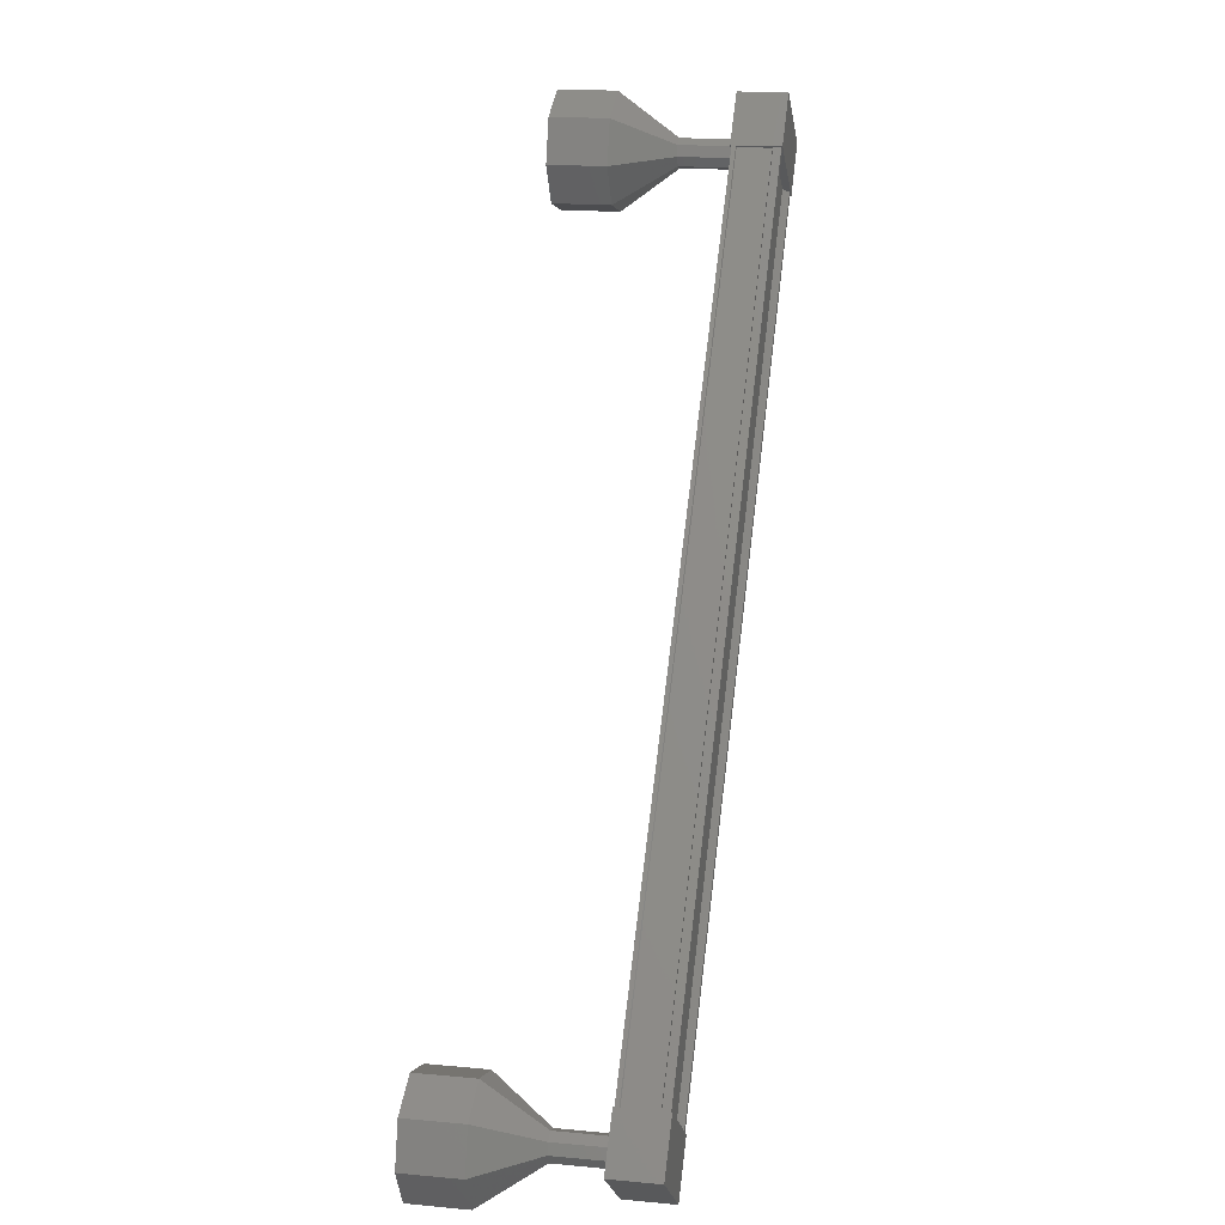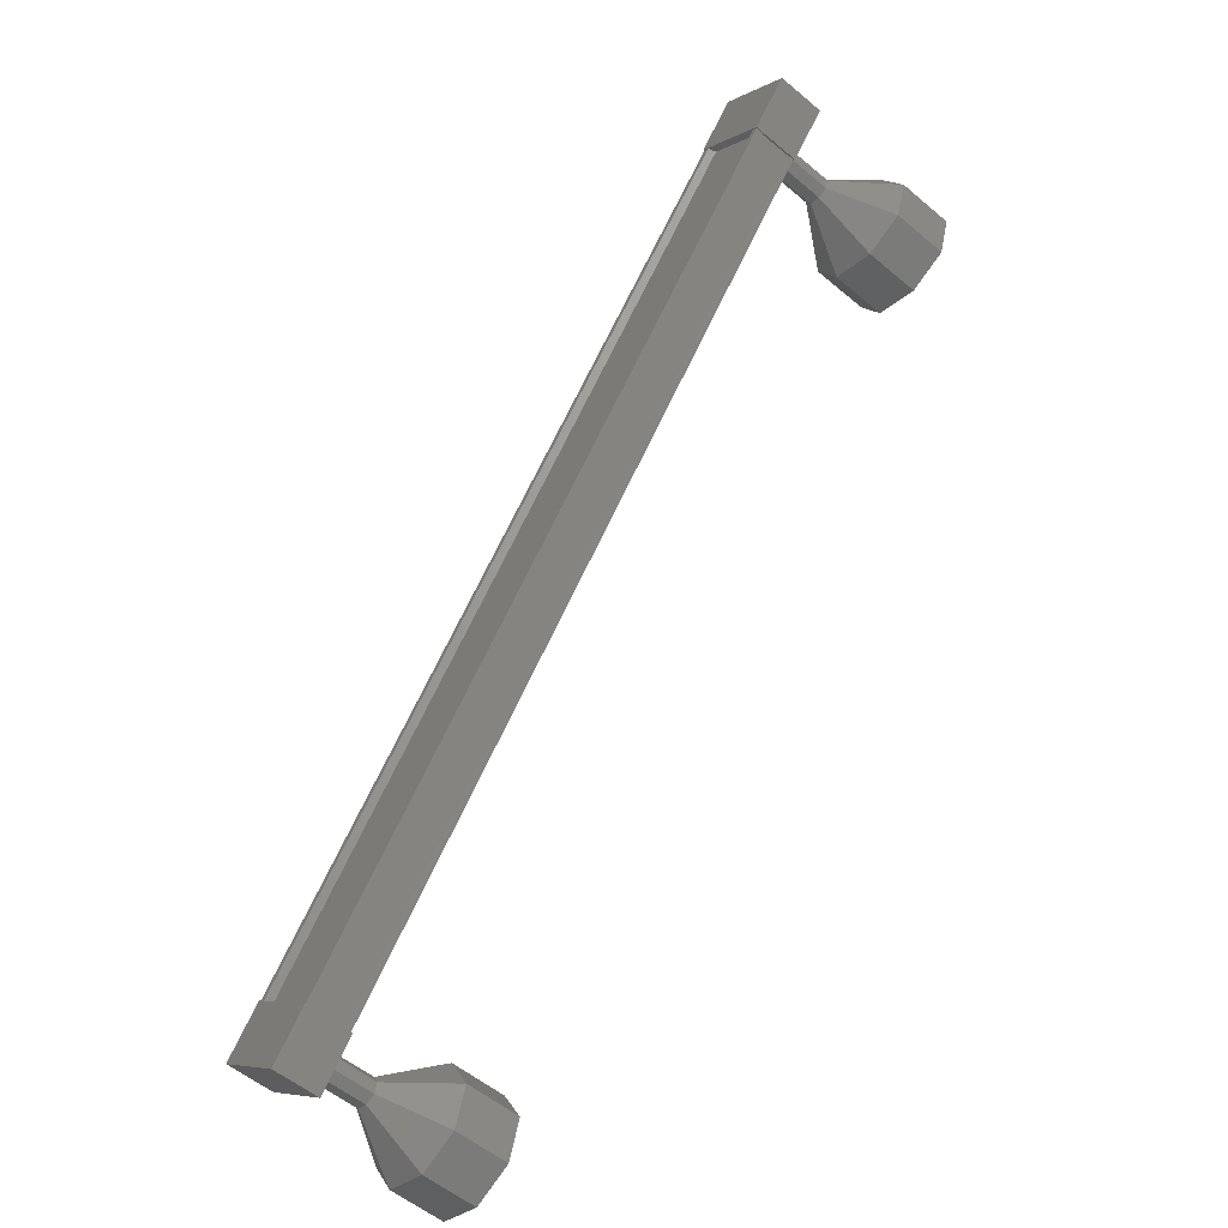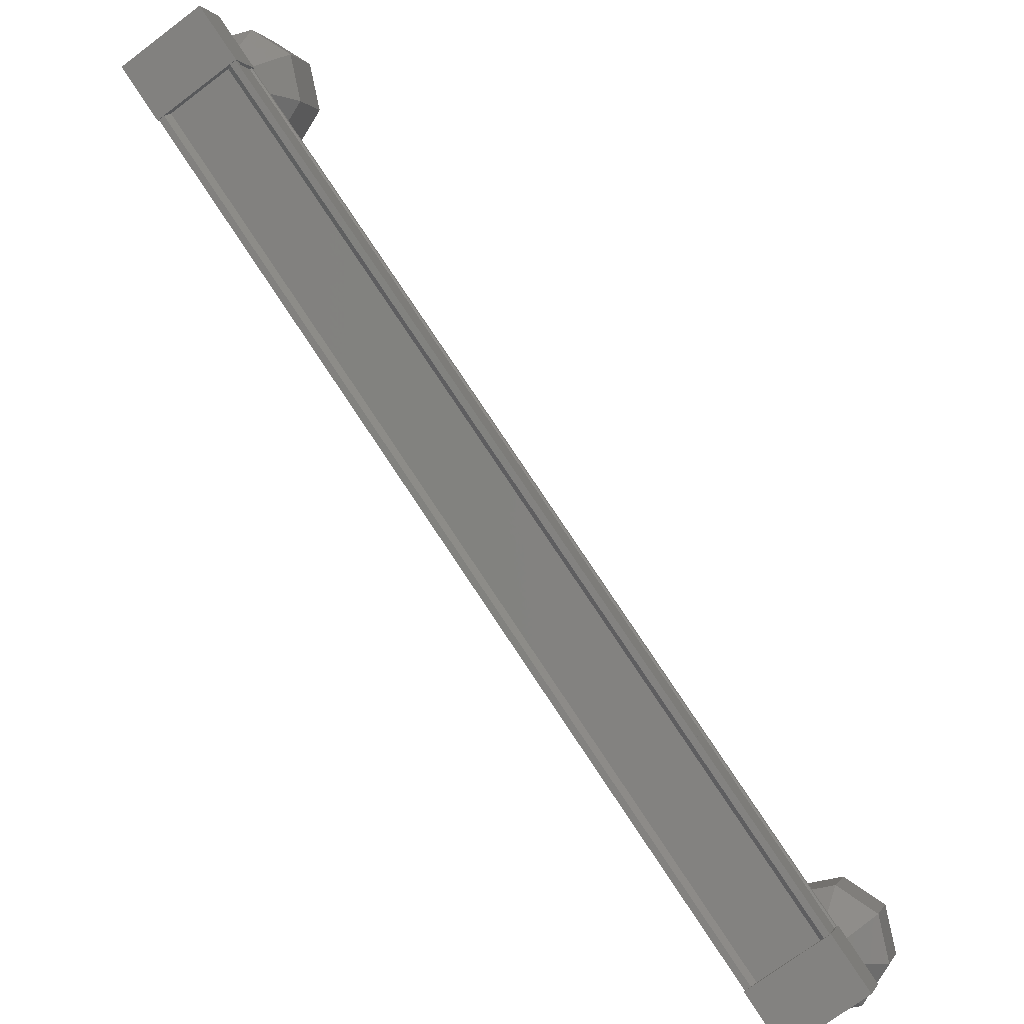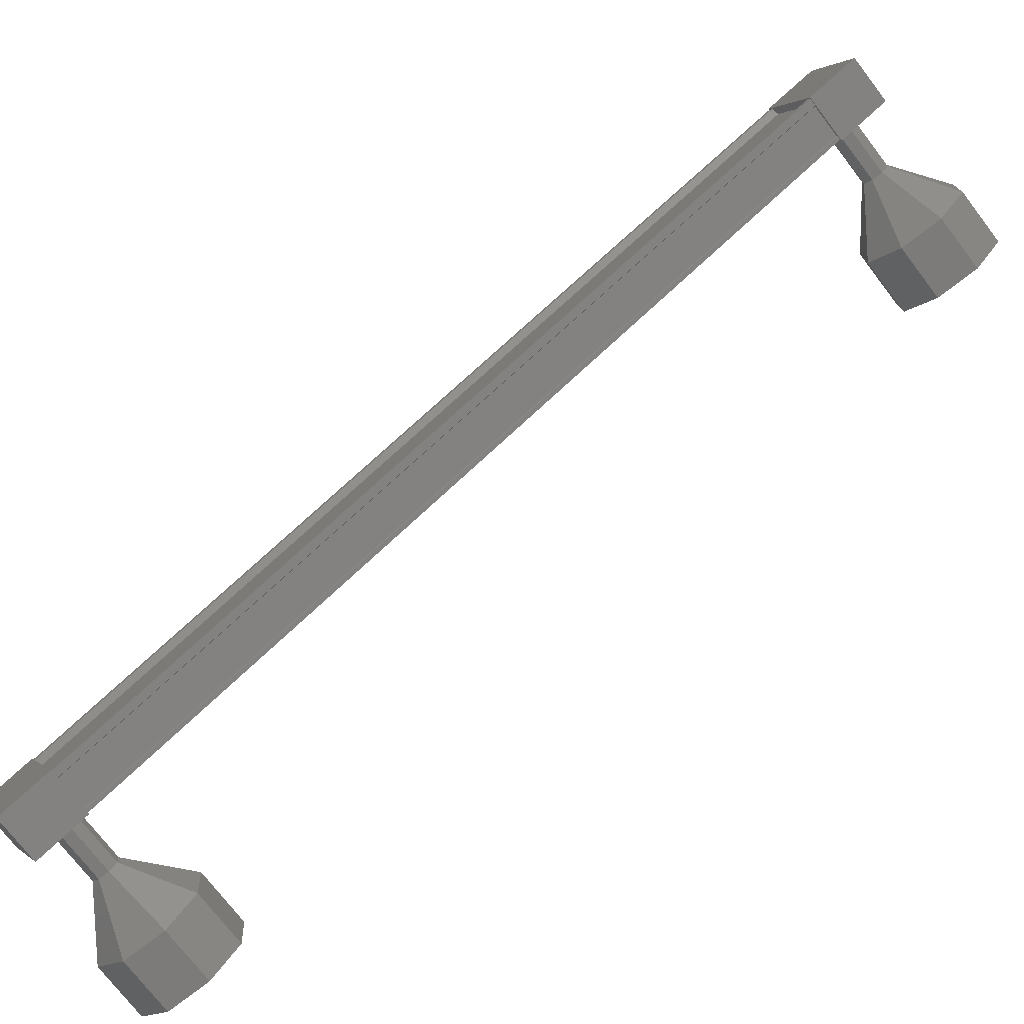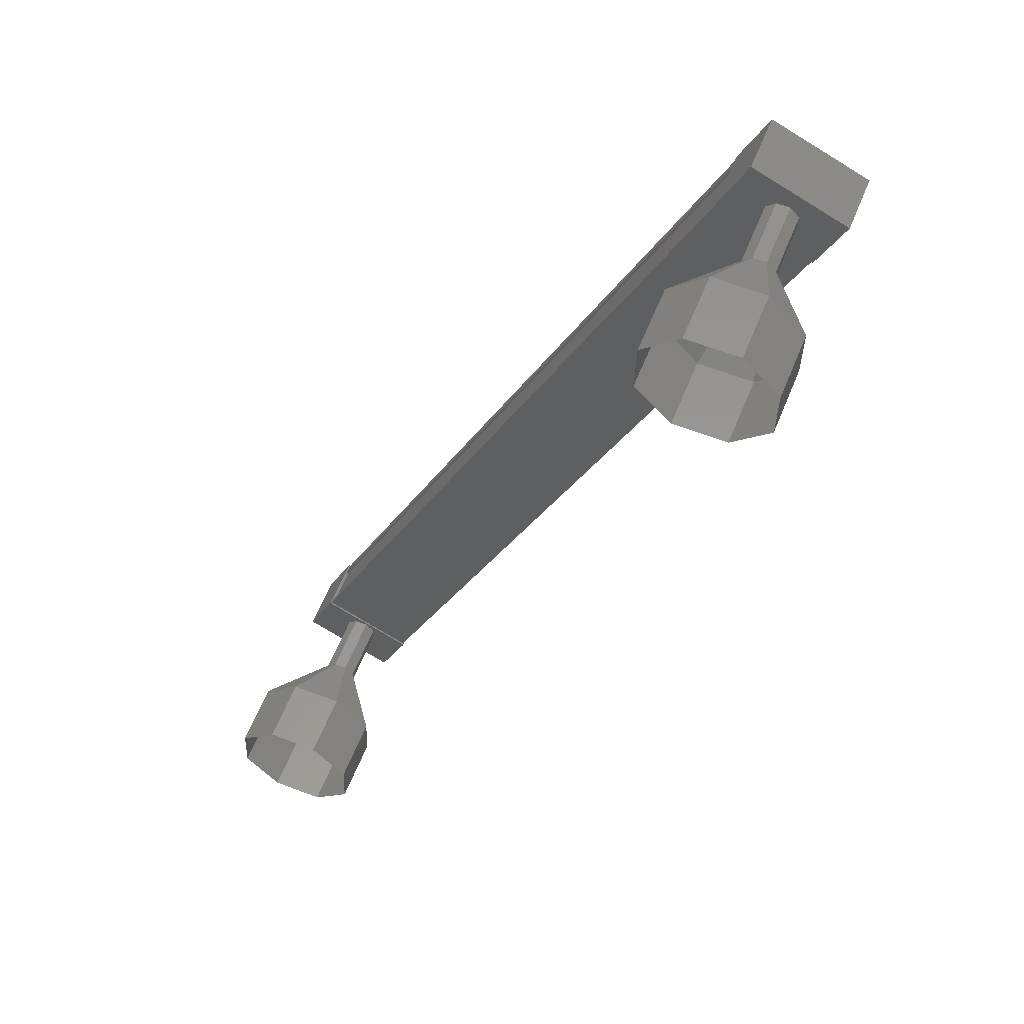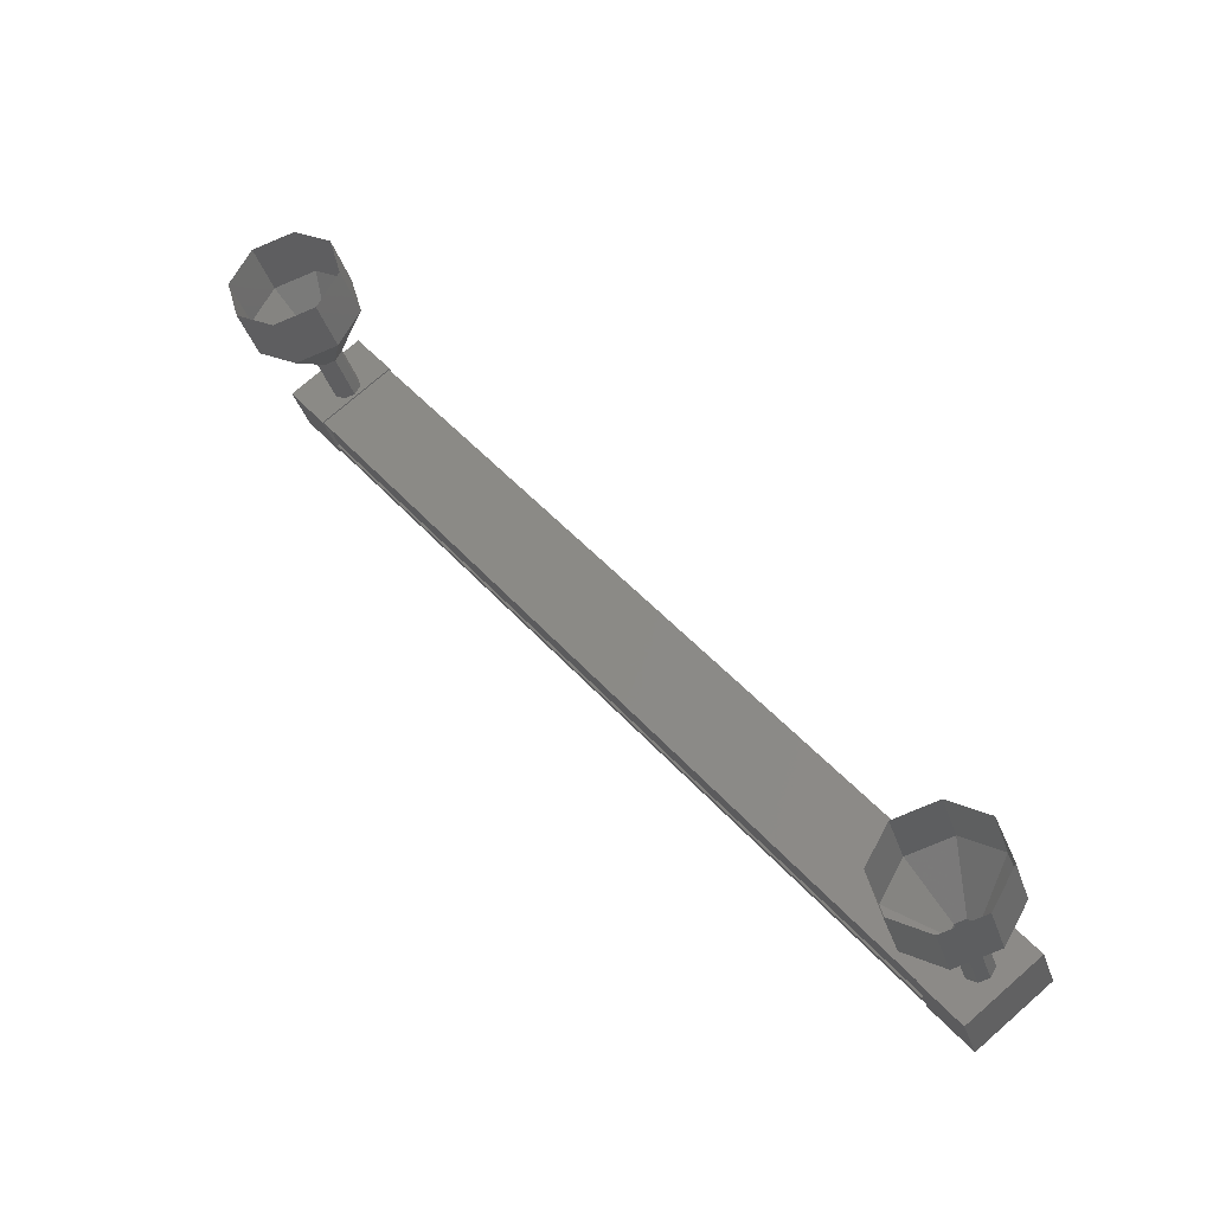
<metadata>
{"format":"stl","ext":"stl","renderer":"f3d","projection":"perspective","resolution":1024,"background":"white","views":[{"elev":16.4,"azim":-38.5,"up":"+Y"},{"elev":-53.3,"azim":88.1,"up":"+Y"},{"elev":51.7,"azim":111.4,"up":"+Z"},{"elev":33.8,"azim":-159.5,"up":"+Z"},{"elev":2.6,"azim":-55.7,"up":"+Z"},{"elev":-34.8,"azim":-123.4,"up":"+Y"}]}
</metadata>
<code>
# stl→obj: 128 verts, 152 faces
v 31.12 -115.5 63.91
v 31.14 -115.5 64.03
v 23.23 -128.5 70.74
v 23.17 -128.5 70.79
v 23.87 -129.3 70.05
v 23.99 -129.3 70.1
v 31.9 -116.2 63.39
v 24.05 -129.4 70.04
v 31.96 -116.3 63.34
v 23.58 -129.4 69.49
v 31.49 -116.3 62.78
v 23.57 -129.3 69.51
v 31.48 -116.3 62.8
v 31.85 -116.3 63.24
v 23.21 -128.6 70.61
v 31.78 -116.2 63.35
v 31.87 -116.3 63.24
v 23.97 -129.4 69.94
v 23.94 -129.3 69.95
v 23 -128.7 70.96
v 23.36 -129.7 69.56
v 23.9 -129.7 70.2
v 24.38 -128.9 69.8
v 23.48 -127.9 70.56
v 23.83 -128.9 69.15
v 22.93 -127.9 69.92
v 22.46 -128.7 70.32
v 31.68 -116.8 63.6
v 30.78 -115.9 64.36
v 31.14 -116.8 62.96
v 30.24 -115.9 63.72
v 30.71 -115.1 63.32
v 31.26 -115.1 63.96
v 32.16 -116 63.2
v 31.61 -116 62.56
v 31.08 -115.4 64.08
v 30.99 -115.4 63.98
v 23.09 -128.5 70.69
v 31.01 -115.4 63.96
v 23.1 -128.5 70.66
v 30.63 -115.4 63.52
v 22.73 -128.5 70.22
v 30.61 -115.4 63.53
v 22.7 -128.5 70.23
v 30.56 -115.4 63.47
v 22.66 -128.5 70.18
v 31.44 -116.3 62.73
v 23.54 -129.4 69.44
v 30.34 -115.9 62.4
v 30.05 -115.3 61.34
v 30.2 -115.9 62.52
v 29.49 -115.1 61.81
v 30.07 -116 62.63
v 28.98 -115.5 62.25
v 30.03 -116.1 62.66
v 28.82 -116.2 62.38
v 30.1 -116.3 62.6
v 29.1 -116.9 62.14
v 30.24 -116.4 62.49
v 29.66 -117.1 61.67
v 30.37 -116.3 62.38
v 30.17 -116.7 61.23
v 30.41 -116.1 62.34
v 30.33 -116 61.1
v 23.31 -128.6 69.66
v 22.66 -128.6 68.9
v 23.17 -128.5 69.78
v 22.52 -128.5 69.02
v 23.04 -128.6 69.89
v 22.39 -128.6 69.13
v 23 -128.8 69.93
v 22.35 -128.8 69.16
v 23.07 -129 69.87
v 22.42 -129 69.1
v 23.21 -129 69.75
v 22.56 -129 68.98
v 23.34 -128.9 69.64
v 22.69 -128.9 68.88
v 23.38 -128.8 69.6
v 22.73 -128.8 68.84
v 22.38 -128 67.84
v 21.73 -128 67.08
v 21.81 -127.8 68.32
v 21.17 -127.8 67.56
v 21.3 -128.2 68.75
v 20.66 -128.2 67.99
v 21.14 -128.9 68.89
v 20.5 -128.9 68.13
v 21.43 -129.6 68.65
v 20.78 -129.6 67.89
v 21.99 -129.8 68.17
v 21.34 -129.8 67.41
v 22.5 -129.4 67.74
v 21.85 -129.4 66.98
v 22.66 -128.7 67.6
v 22.01 -128.7 66.84
v 22.67 -128.6 68.91
v 22.53 -128.5 69.03
v 22.4 -128.6 69.14
v 22.36 -128.8 69.17
v 22.43 -129 69.11
v 22.57 -129 68.99
v 22.7 -128.9 68.88
v 22.74 -128.8 68.85
v 30.98 -115.9 63.16
v 30.33 -115.9 62.4
v 30.84 -115.9 63.28
v 30.19 -115.9 62.51
v 30.71 -116 63.39
v 30.06 -116 62.62
v 30.67 -116.1 63.42
v 30.02 -116.1 62.66
v 30.74 -116.3 63.36
v 30.09 -116.3 62.6
v 30.88 -116.4 63.24
v 30.24 -116.4 62.48
v 31.01 -116.3 63.13
v 30.36 -116.3 62.37
v 31.05 -116.1 63.1
v 30.4 -116.1 62.34
v 29.68 -116 60.34
v 29.4 -115.3 60.58
v 28.84 -115.1 61.05
v 28.33 -115.5 61.48
v 28.17 -116.2 61.62
v 28.45 -116.9 61.38
v 29.01 -117.1 60.9
v 29.52 -116.7 60.47
f 1 2 3
f 3 2 4
f 5 6 7
f 7 6 8
f 8 9 7
f 10 11 12
f 12 11 13
f 13 14 12
f 3 15 1
f 1 15 5
f 5 16 1
f 7 16 5
f 9 8 17
f 17 8 18
f 18 14 17
f 19 14 18
f 12 14 19
f 20 21 22
f 22 21 23
f 23 24 22
f 25 24 23
f 26 24 25
f 25 21 26
f 26 21 27
f 27 21 20
f 20 24 27
f 22 24 20
f 28 29 30
f 30 29 31
f 31 32 30
f 29 32 31
f 33 32 29
f 29 34 33
f 33 34 32
f 32 34 35
f 35 30 32
f 34 30 35
f 28 30 34
f 34 29 28
f 2 36 4
f 4 36 37
f 37 38 4
f 39 38 37
f 40 38 39
f 39 41 40
f 40 41 42
f 42 41 43
f 43 44 42
f 45 44 43
f 46 44 45
f 45 47 46
f 46 47 48
f 48 47 10
f 25 23 21
f 24 26 27
f 47 11 10
f 49 50 51
f 51 50 52
f 52 53 51
f 54 53 52
f 55 53 54
f 54 56 55
f 55 56 57
f 57 56 58
f 58 59 57
f 60 59 58
f 61 59 60
f 60 62 61
f 61 62 63
f 63 62 64
f 64 49 63
f 50 49 64
f 65 66 67
f 67 66 68
f 68 69 67
f 70 69 68
f 71 69 70
f 70 72 71
f 71 72 73
f 73 72 74
f 74 75 73
f 76 75 74
f 77 75 76
f 76 78 77
f 77 78 79
f 79 78 80
f 80 65 79
f 66 65 80
f 81 82 83
f 83 82 84
f 84 85 83
f 86 85 84
f 87 85 86
f 86 88 87
f 87 88 89
f 89 88 90
f 90 91 89
f 92 91 90
f 93 91 92
f 92 94 93
f 93 94 95
f 95 94 96
f 96 81 95
f 82 81 96
f 97 81 98
f 98 81 83
f 83 99 98
f 85 99 83
f 100 99 85
f 85 87 100
f 100 87 101
f 101 87 89
f 89 102 101
f 91 102 89
f 103 102 91
f 91 93 103
f 103 93 104
f 104 93 95
f 95 97 104
f 81 97 95
f 105 106 107
f 107 106 108
f 108 109 107
f 110 109 108
f 111 109 110
f 110 112 111
f 111 112 113
f 113 112 114
f 114 115 113
f 116 115 114
f 117 115 116
f 116 118 117
f 117 118 119
f 119 118 120
f 120 105 119
f 106 105 120
f 64 121 50
f 50 121 122
f 122 52 50
f 123 52 122
f 54 52 123
f 123 124 54
f 54 124 56
f 56 124 125
f 125 58 56
f 126 58 125
f 60 58 126
f 126 127 60
f 60 127 62
f 62 127 128
f 128 64 62
f 121 64 128

</code>
